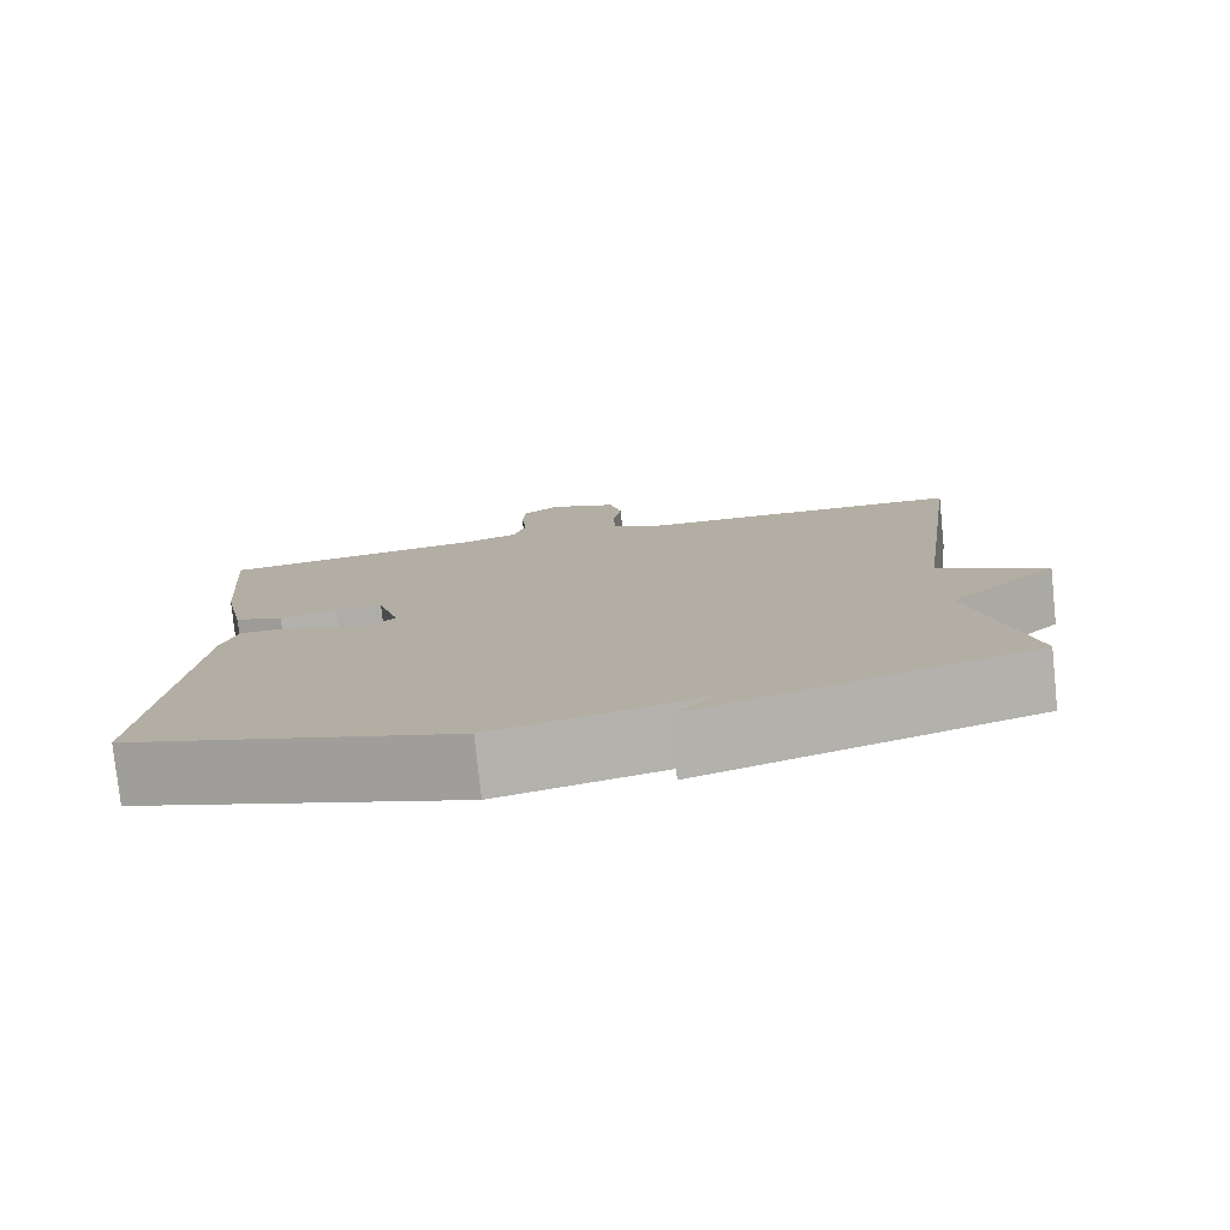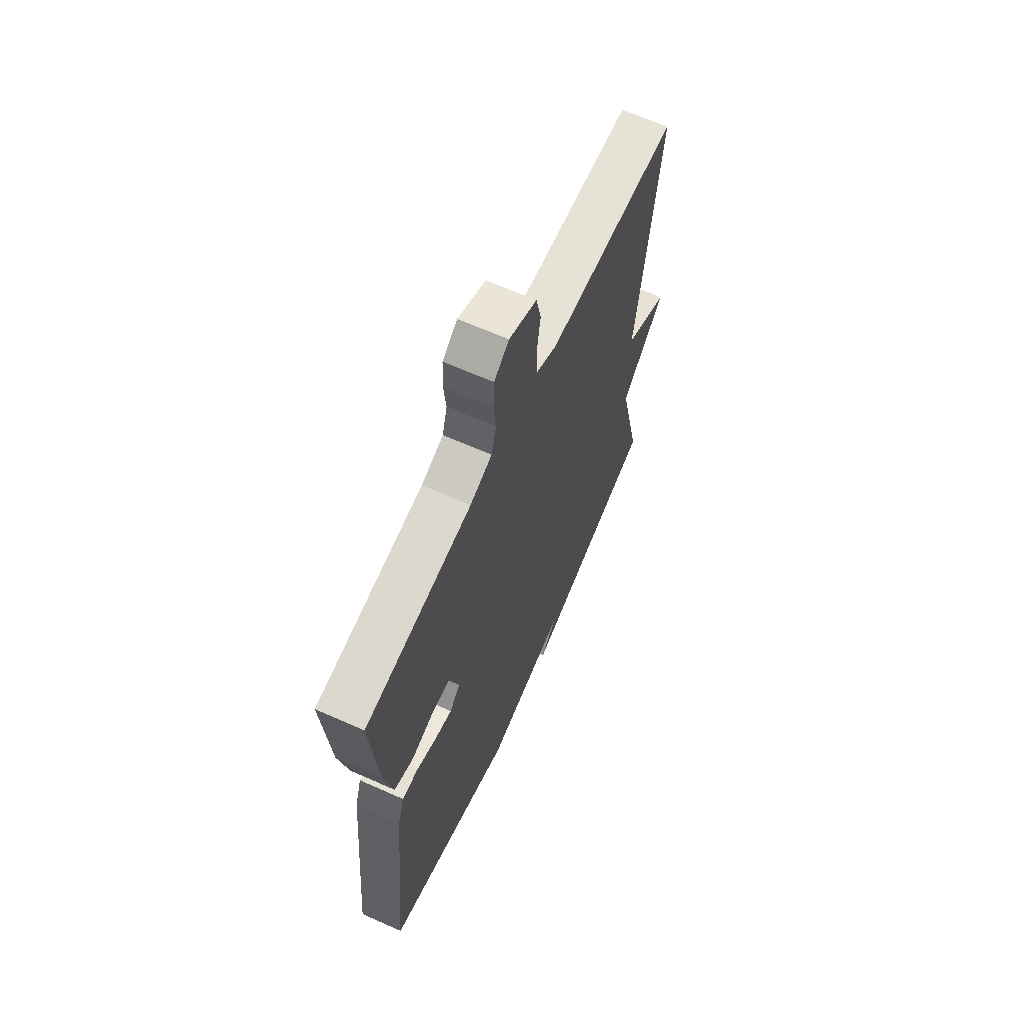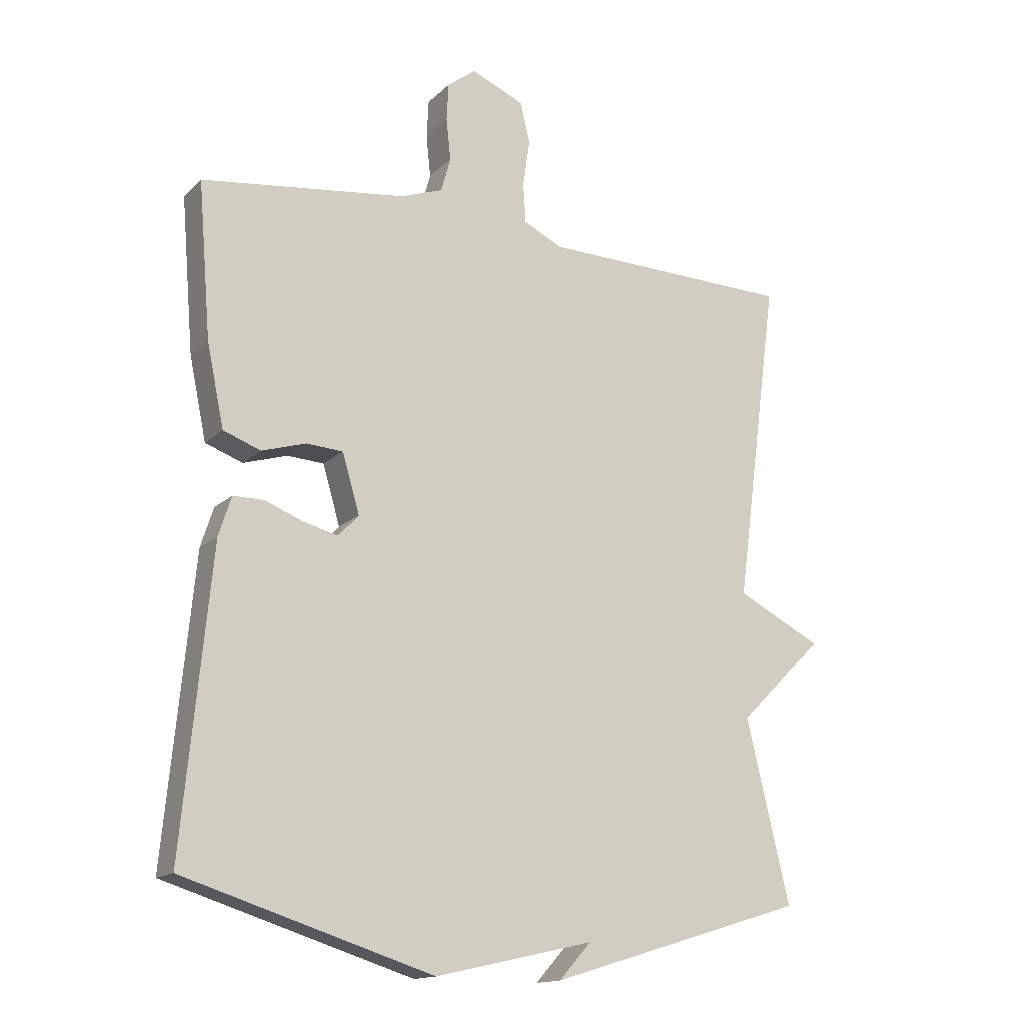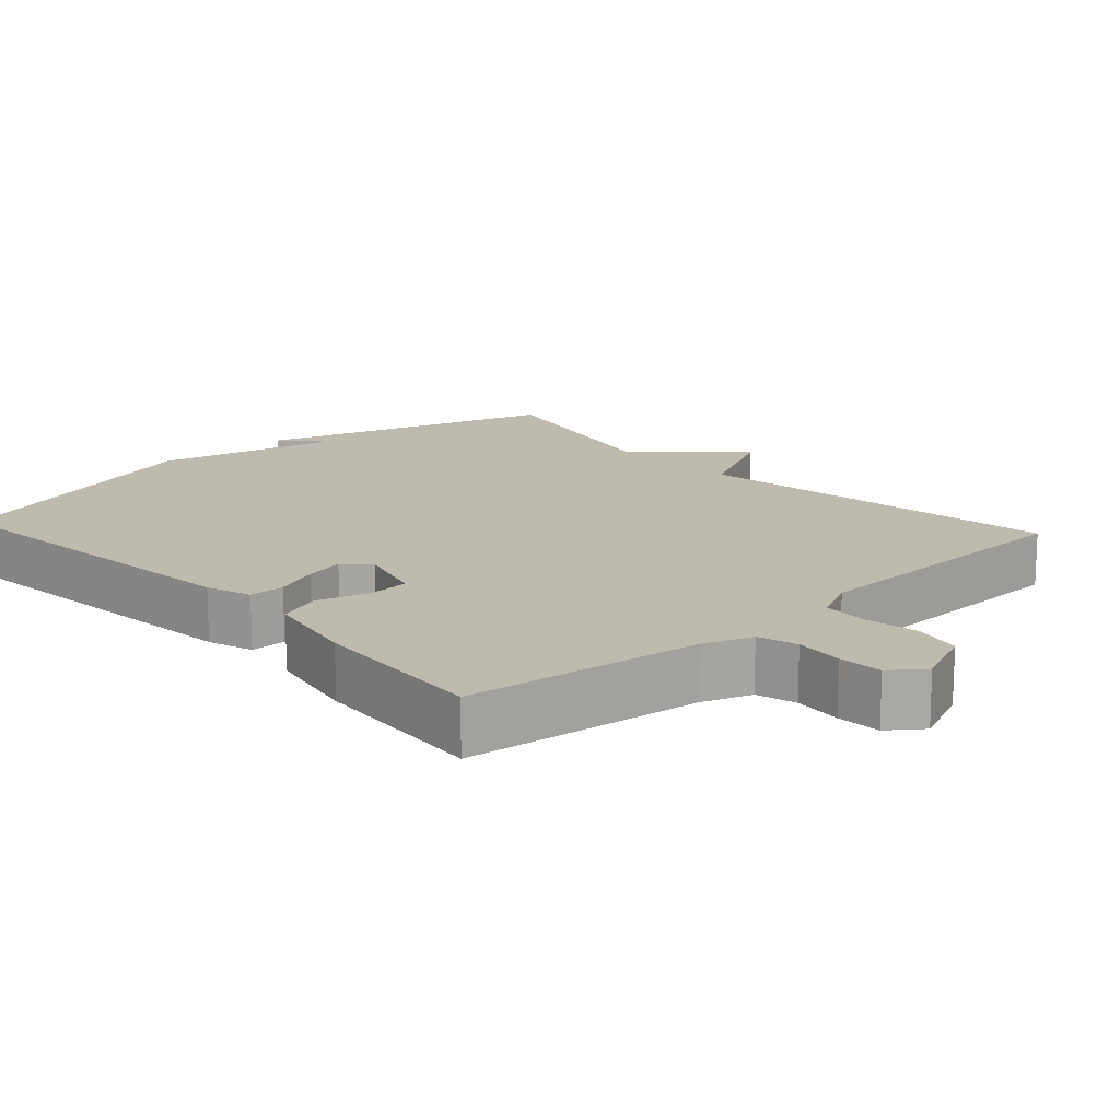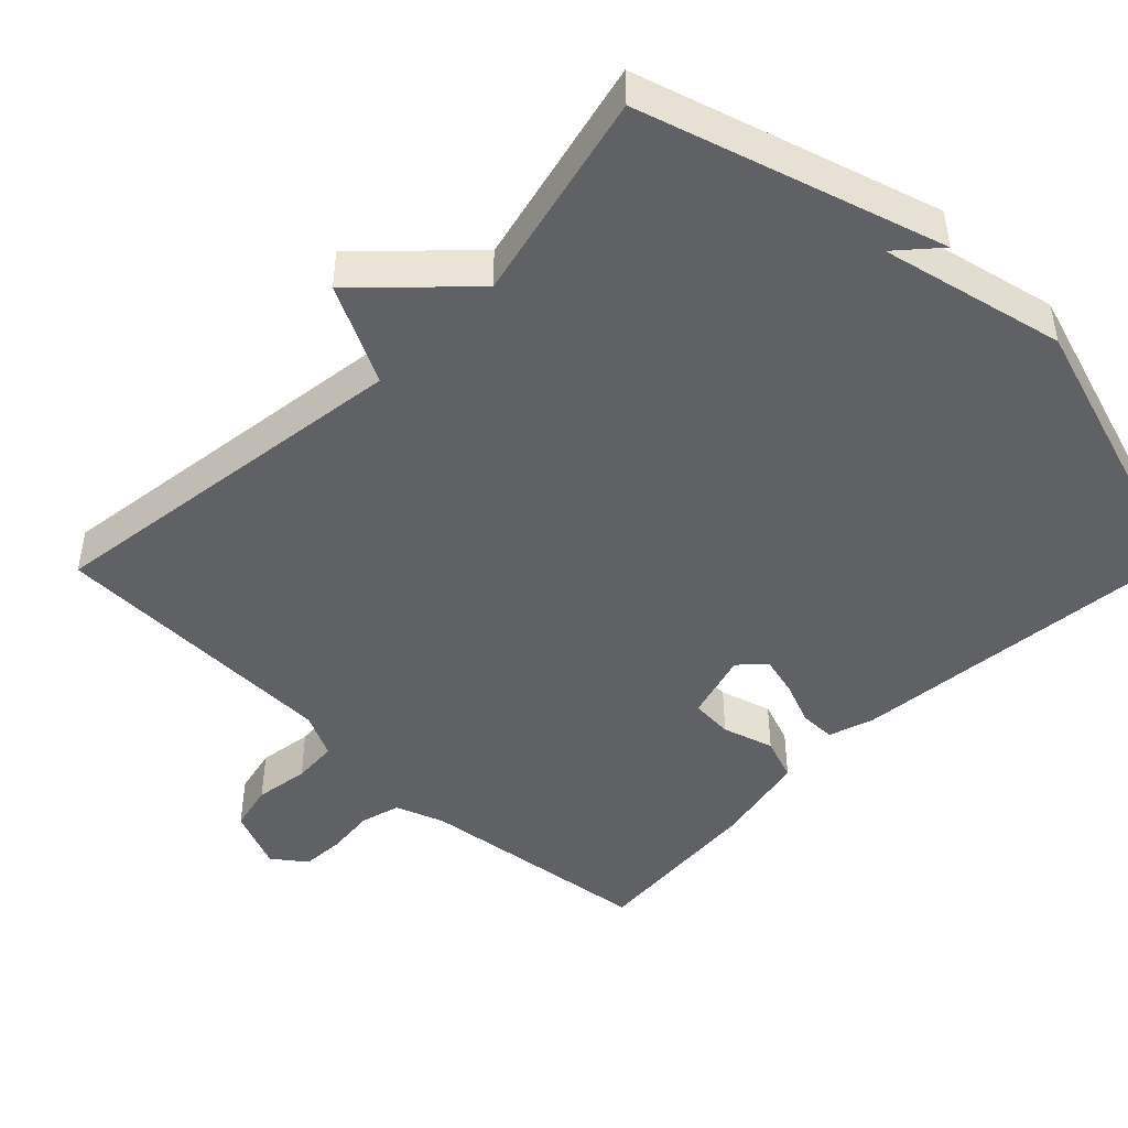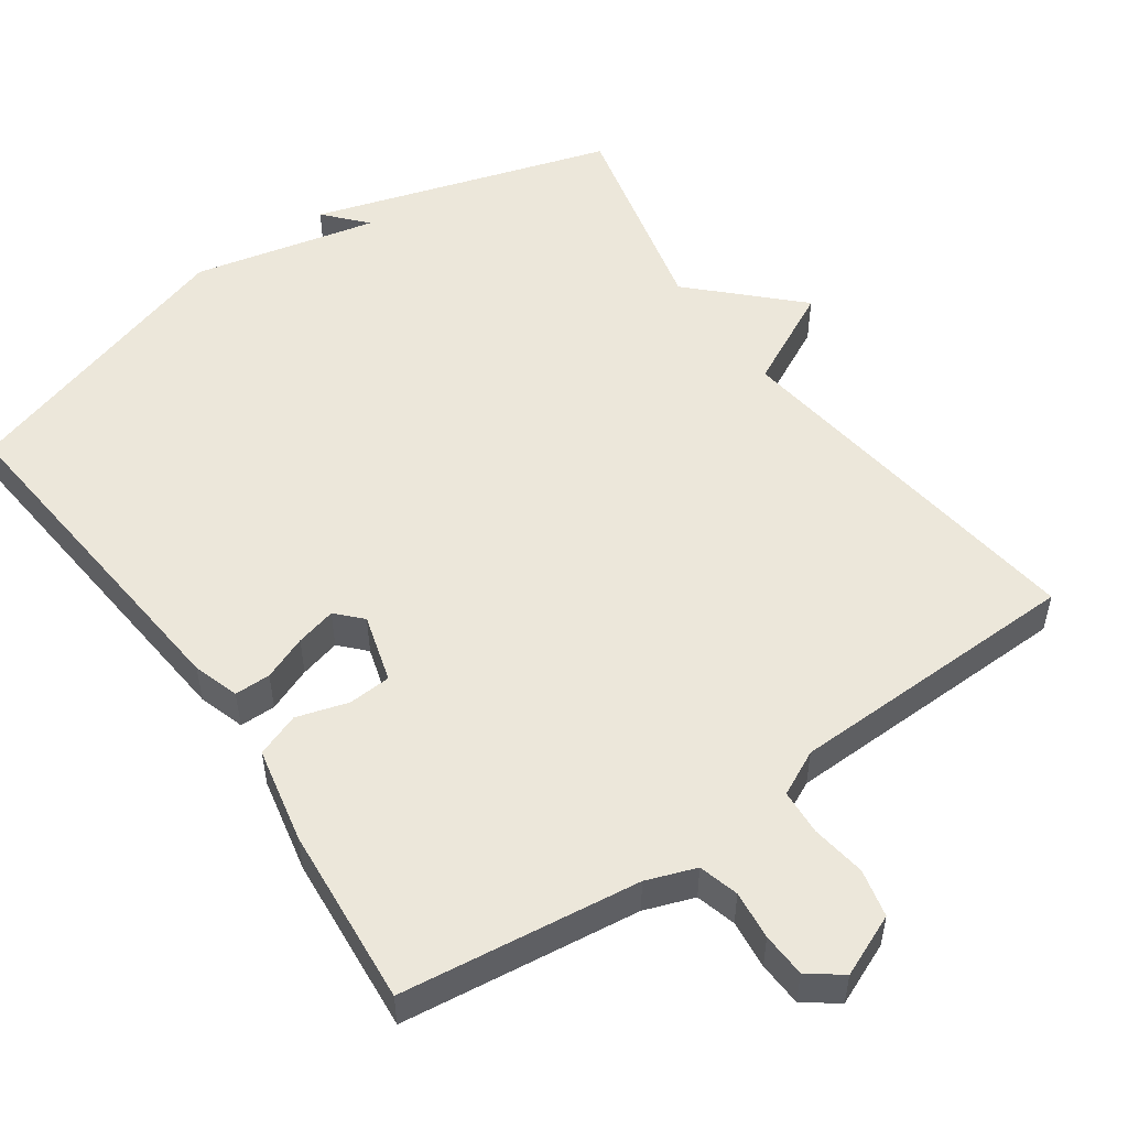
<metadata>
{"format":"obj","ext":"obj","renderer":"f3d","projection":"perspective","resolution":1024,"background":"white","views":[{"elev":-78.5,"azim":6.0,"up":"+Z"},{"elev":65.0,"azim":-65.9,"up":"+Z"},{"elev":-15.2,"azim":-28.5,"up":"+Z"},{"elev":15.5,"azim":-42.6,"up":"+Y"},{"elev":-45.9,"azim":135.7,"up":"+Y"},{"elev":52.5,"azim":-34.9,"up":"+Y"}]}
</metadata>
<code>
v 0.5 0.07 0.5
v 0.432 0.07 -0.013
v 0.566 0.07 -0.081
v 0.432 0.07 -0.213
v 0.5 0.07 -0.5
v 0.093 0.07 -0.624
v 0.143 0.07 -0.568
v -0.107 0.07 -0.624
v -0.5 0.07 -0.5
v -0.455 0.07 -0.03
v -0.435 0.07 0.032
v -0.386 0.07 0.032
v -0.326 0.07 0.008
v -0.271 0.07 -0.006
v -0.239 0.07 0.028
v -0.266 0.07 0.121
v -0.324 0.07 0.125
v -0.394 0.07 0.104
v -0.453 0.07 0.126
v -0.48 0.07 0.256
v -0.5 0.07 0.5
v -0.177 0.07 0.54
v -0.11 0.07 0.564
v -0.095 0.07 0.618
v -0.102 0.07 0.684
v -0.099 0.07 0.744
v -0.054 0.07 0.778
v 0.03 0.07 0.742
v 0.045 0.07 0.677
v 0.034 0.07 0.603
v 0.038 0.07 0.541
v 0.099 0.07 0.511
v 0.5 0 0.5
v 0.432 0 -0.013
v 0.566 0 -0.081
v 0.432 0 -0.213
v 0.5 0 -0.5
v 0.093 0 -0.624
v 0.143 0 -0.568
v -0.107 0 -0.624
v -0.5 0 -0.5
v -0.455 0 -0.03
v -0.435 0 0.032
v -0.386 0 0.032
v -0.326 0 0.008
v -0.271 0 -0.006
v -0.239 0 0.028
v -0.266 0 0.121
v -0.324 0 0.125
v -0.394 0 0.104
v -0.453 0 0.126
v -0.48 0 0.256
v -0.5 0 0.5
v -0.177 0 0.54
v -0.11 0 0.564
v -0.095 0 0.618
v -0.102 0 0.684
v -0.099 0 0.744
v -0.054 0 0.778
v 0.03 0 0.742
v 0.045 0 0.677
v 0.034 0 0.603
v 0.038 0 0.541
v 0.099 0 0.511
f 28 29 30
f 27 28 30
f 26 27 30
f 25 26 30
f 24 25 30
f 23 24 30 31
f 22 23 31 32
f 21 22 32
f 20 21 32
f 19 20 32
f 18 19 32
f 17 18 32
f 11 12 13
f 10 11 13
f 9 10 13
f 8 9 13
f 7 8 13
f 7 13 14
f 5 6 7
f 7 14 15
f 5 7 15
f 4 5 15
f 4 15 16
f 3 4 16
f 2 3 16
f 16 17 32 1
f 1 2 16
f 62 61 60
f 62 60 59
f 62 59 58
f 62 58 57
f 62 57 56
f 63 62 56 55
f 64 63 55 54
f 64 54 53
f 64 53 52
f 64 52 51
f 64 51 50
f 64 50 49
f 45 44 43
f 45 43 42
f 45 42 41
f 45 41 40
f 45 40 39
f 46 45 39
f 39 38 37
f 47 46 39
f 47 39 37
f 47 37 36
f 48 47 36
f 48 36 35
f 48 35 34
f 33 64 49 48
f 48 34 33
f 1 33 34 2
f 2 34 35 3
f 3 35 36 4
f 4 36 37 5
f 5 37 38 6
f 6 38 39 7
f 7 39 40 8
f 8 40 41 9
f 9 41 42 10
f 10 42 43 11
f 11 43 44 12
f 12 44 45 13
f 13 45 46 14
f 14 46 47 15
f 15 47 48 16
f 16 48 49 17
f 17 49 50 18
f 18 50 51 19
f 19 51 52 20
f 20 52 53 21
f 21 53 54 22
f 22 54 55 23
f 23 55 56 24
f 24 56 57 25
f 25 57 58 26
f 26 58 59 27
f 27 59 60 28
f 28 60 61 29
f 29 61 62 30
f 30 62 63 31
f 31 63 64 32
f 32 64 33 1

</code>
